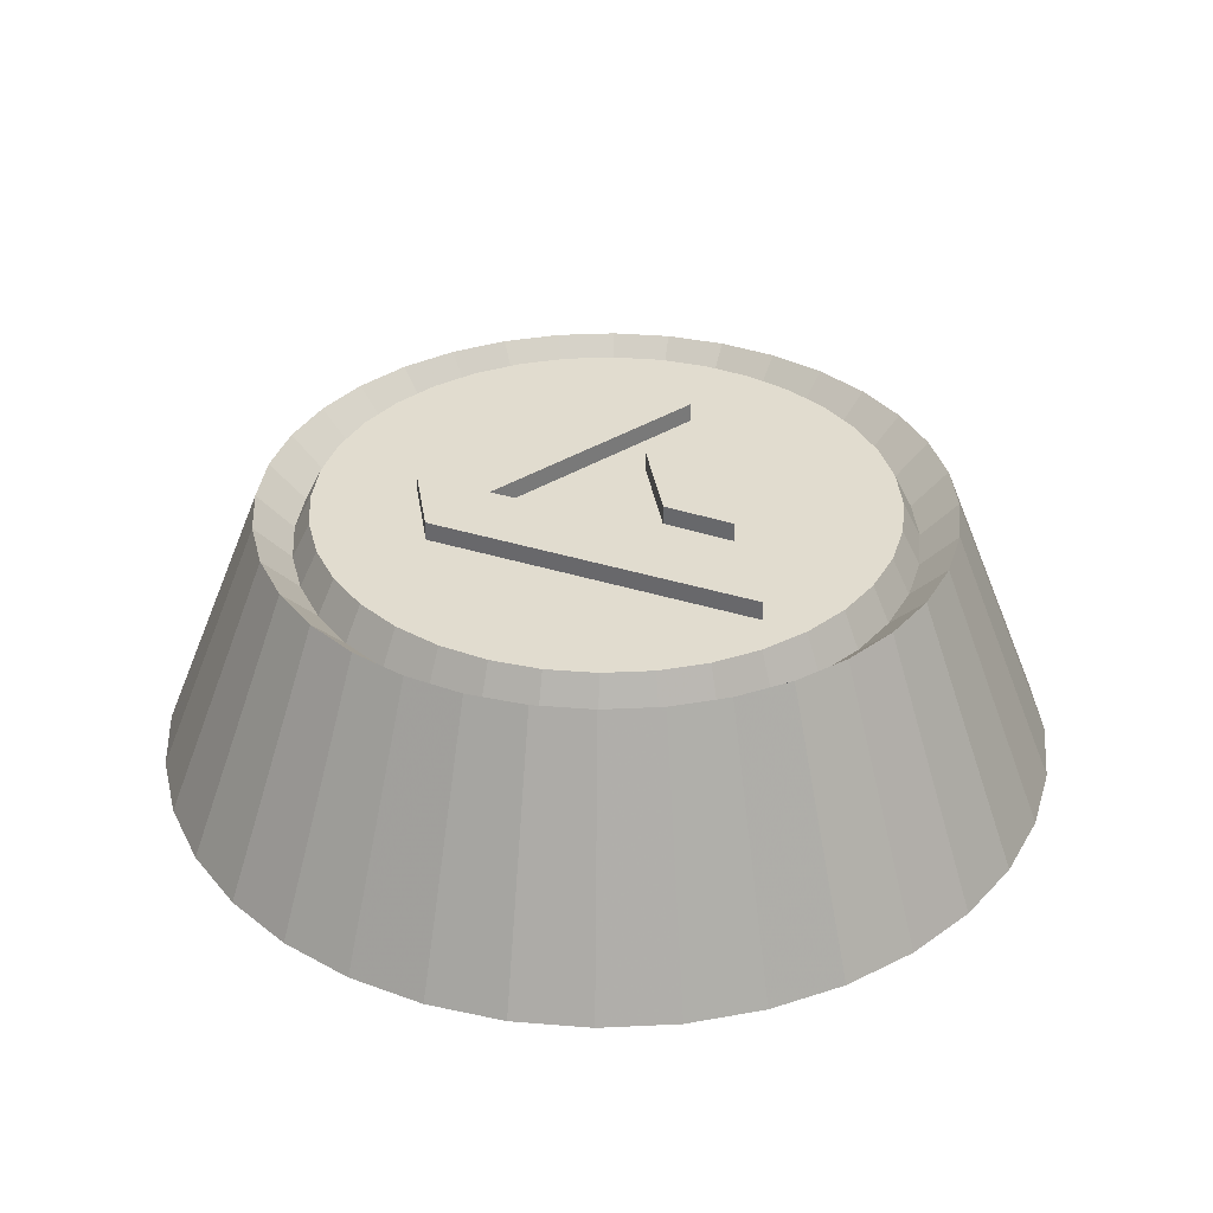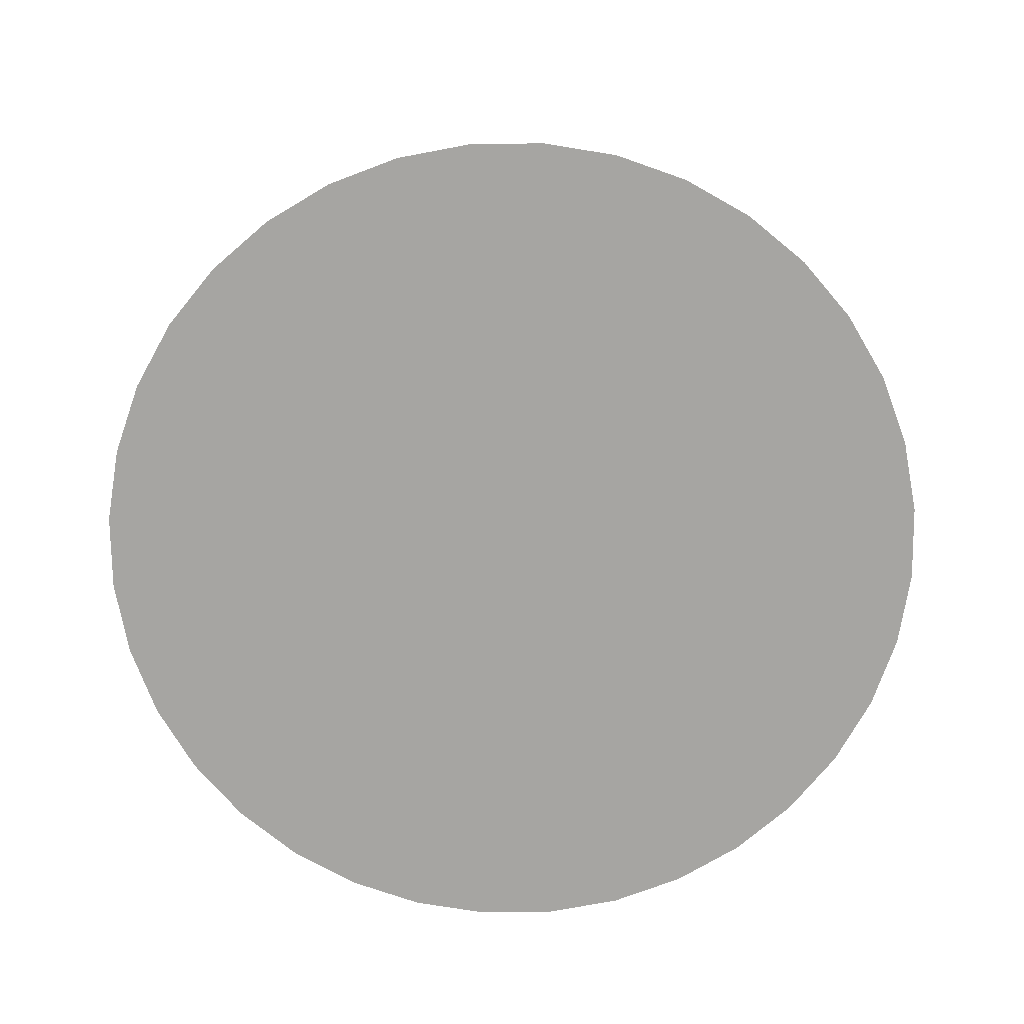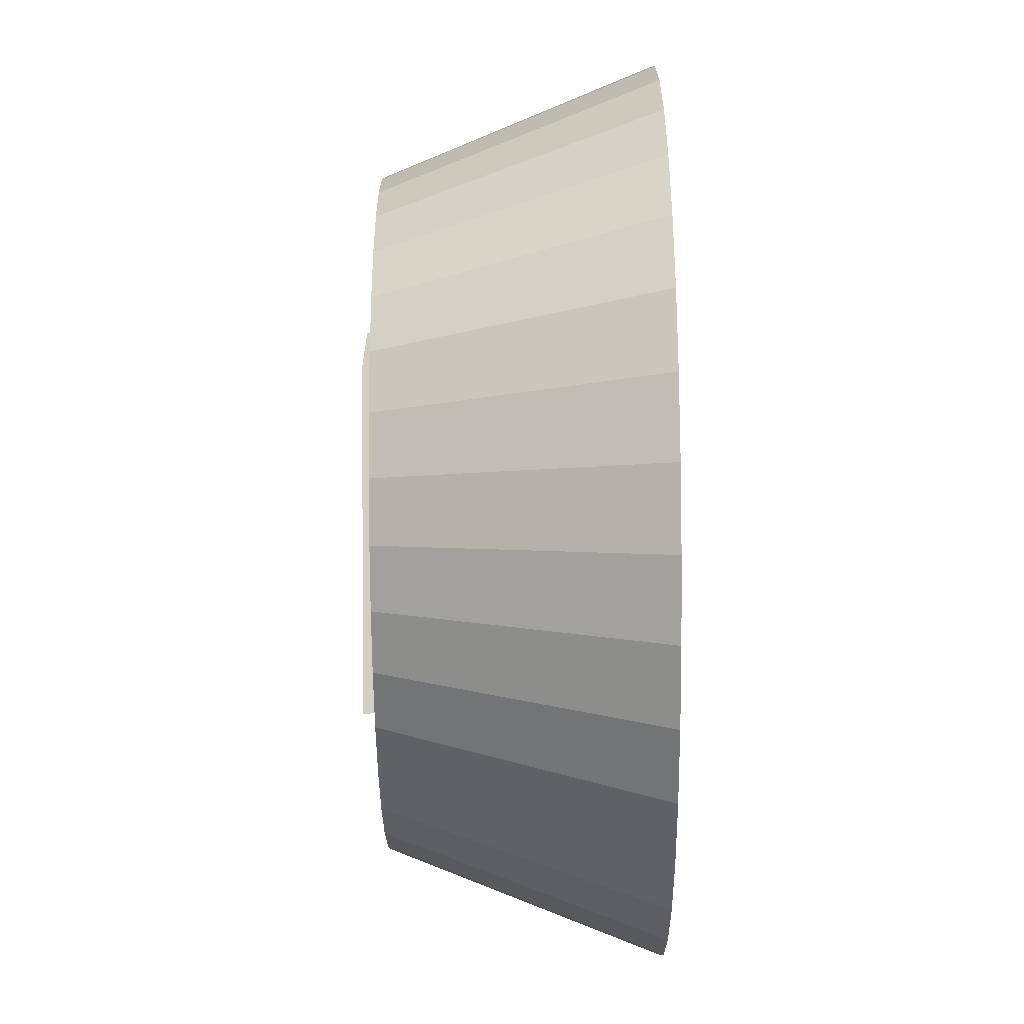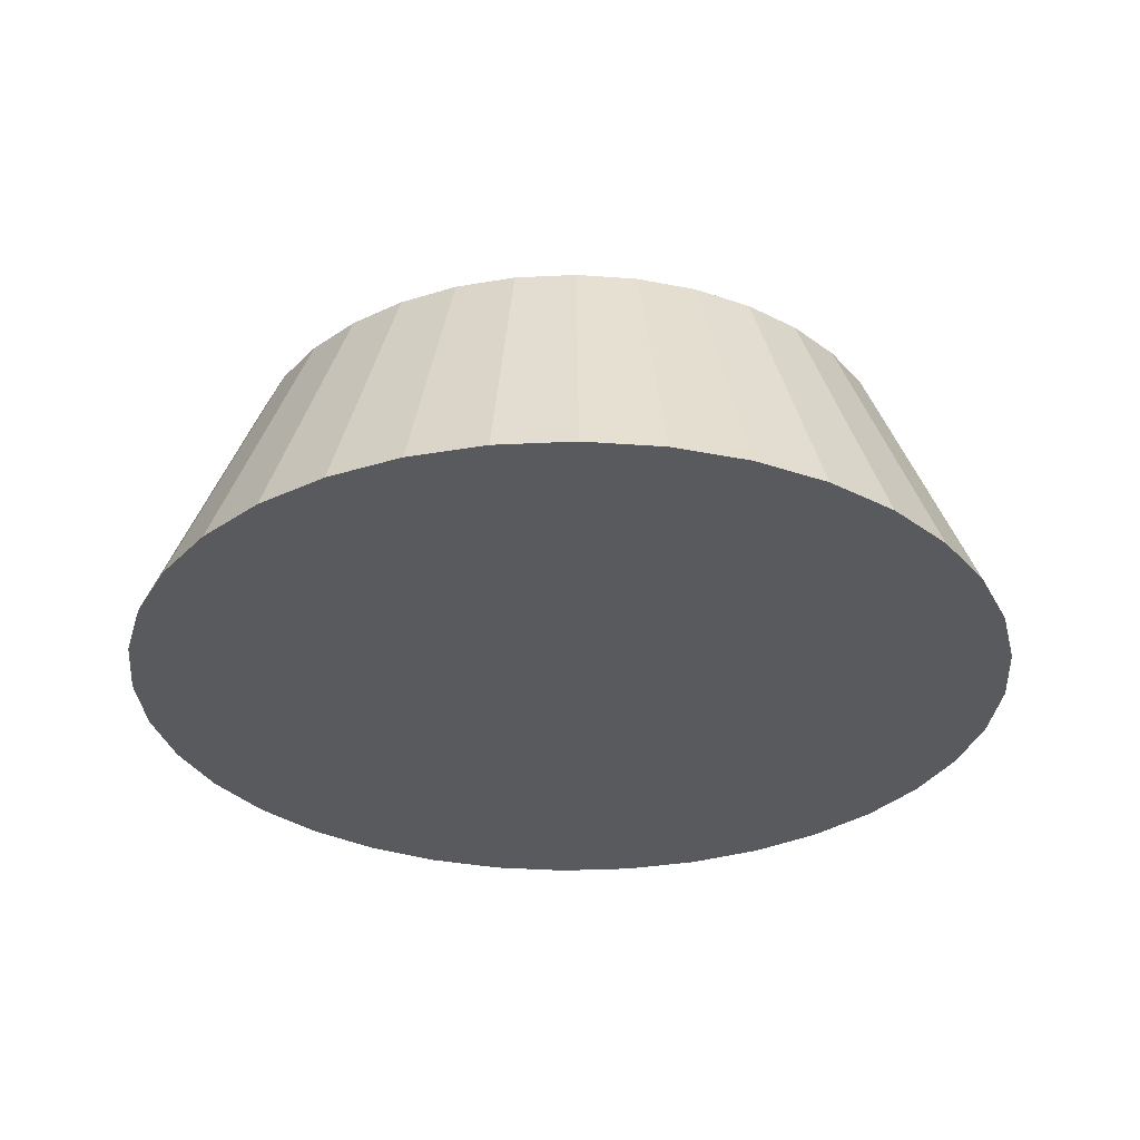
<metadata>
{"format":"obj","ext":"obj","renderer":"f3d","projection":"perspective","resolution":1024,"background":"white","views":[{"elev":34.2,"azim":171.3,"up":"+Z"},{"elev":-73.8,"azim":-64.3,"up":"+Z"},{"elev":-65.2,"azim":90.6,"up":"+Y"},{"elev":-31.5,"azim":-11.0,"up":"+Z"}]}
</metadata>
<code>
v -0.1 0 -0.09
v -0.1 0 -0.09
v -0.1 0 -0.09
v -0.1 0 -0.09
v -0.1 0 -0.09
v -0.1 0 -0.09
v -0.1 0 -0.09
v -0.1 0 -0.09
v -0.1 0 -0.09
v -0.1 0 -0.09
v -0.1 0 -0.09
v -0.1 0 -0.09
v -0.1 0 -0.09
v -0.1 0 -0.09
v -0.1 0 -0.09
v -0.1 0 -0.09
v -0.1 0 -0.09
v -0.1 0 -0.09
v -0.1 0 -0.09
v -0.1 0 -0.09
v -0.1 0 -0.09
v -0.1 0 -0.09
v -0.1 0 -0.09
v -0.1 0 -0.09
v -0.1 0 -0.09
v -0.1 0 -0.09
v -0.1 0 -0.09
v -0.1 0 -0.09
v -0.1 0 -0.09
v -0.1 0 -0.09
v -0.1 0 -0.09
v -0.1 0 -0.09
v -0.1 0 -0.09
v -0.1 0 -0.09
v -0.1 0 -0.09
v -0.1 0 -0.09
v -0.35 0 -0.09
v -0.3462 -0.04341 -0.09
v -0.3349 -0.08551 -0.09
v -0.3165 -0.125 -0.09
v -0.2915 -0.1607 -0.09
v -0.2607 -0.1915 -0.09
v -0.225 -0.2165 -0.09
v -0.1855 -0.2349 -0.09
v -0.1434 -0.2462 -0.09
v -0.1 -0.25 -0.09
v -0.05659 -0.2462 -0.09
v -0.01449 -0.2349 -0.09
v 0.025 -0.2165 -0.09
v 0.0607 -0.1915 -0.09
v 0.09151 -0.1607 -0.09
v 0.1165 -0.125 -0.09
v 0.1349 -0.08551 -0.09
v 0.1462 -0.04341 -0.09
v 0.15 0 -0.09
v 0.1462 0.04341 -0.09
v 0.1349 0.08551 -0.09
v 0.1165 0.125 -0.09
v 0.09151 0.1607 -0.09
v 0.0607 0.1915 -0.09
v 0.025 0.2165 -0.09
v -0.01449 0.2349 -0.09
v -0.05659 0.2462 -0.09
v -0.1 0.25 -0.09
v -0.1434 0.2462 -0.09
v -0.1855 0.2349 -0.09
v -0.225 0.2165 -0.09
v -0.2607 0.1915 -0.09
v -0.2915 0.1607 -0.09
v -0.3165 0.125 -0.09
v -0.3349 0.08551 -0.09
v -0.3462 0.04341 -0.09
v -0.29 0 0.06
v -0.2871 -0.03299 0.06
v -0.2785 -0.06498 0.06
v -0.2645 -0.095 0.06
v -0.2455 -0.1221 0.06
v -0.2221 -0.1456 0.06
v -0.195 -0.1645 0.06
v -0.165 -0.1785 0.06
v -0.133 -0.1871 0.06
v -0.1 -0.19 0.06
v -0.06701 -0.1871 0.06
v -0.03502 -0.1785 0.06
v -0.005 -0.1645 0.06
v 0.02213 -0.1456 0.06
v 0.04555 -0.1221 0.06
v 0.06454 -0.095 0.06
v 0.07854 -0.06498 0.06
v 0.08711 -0.03299 0.06
v 0.09 0 0.06
v 0.08711 0.03299 0.06
v 0.07854 0.06498 0.06
v 0.06454 0.095 0.06
v 0.04555 0.1221 0.06
v 0.02213 0.1456 0.06
v -0.005 0.1645 0.06
v -0.03502 0.1785 0.06
v -0.06701 0.1871 0.06
v -0.1 0.19 0.06
v -0.133 0.1871 0.06
v -0.165 0.1785 0.06
v -0.195 0.1645 0.06
v -0.2221 0.1456 0.06
v -0.2455 0.1221 0.06
v -0.2645 0.095 0.06
v -0.2785 0.06498 0.06
v -0.2871 0.03299 0.06
v -0.27 0 0.04
v -0.2674 -0.02952 0.04
v -0.2597 -0.05814 0.04
v -0.2472 -0.085 0.04
v -0.2302 -0.1093 0.04
v -0.2093 -0.1302 0.04
v -0.185 -0.1472 0.04
v -0.1581 -0.1598 0.04
v -0.1295 -0.1674 0.04
v -0.1 -0.17 0.04
v -0.07048 -0.1674 0.04
v -0.04186 -0.1598 0.04
v -0.015 -0.1472 0.04
v 0.00927 -0.1302 0.04
v 0.03023 -0.1093 0.04
v 0.04722 -0.085 0.04
v 0.05975 -0.05814 0.04
v 0.06742 -0.02952 0.04
v 0.07 0 0.04
v 0.06742 0.02952 0.04
v 0.05975 0.05814 0.04
v 0.04722 0.085 0.04
v 0.03023 0.1093 0.04
v 0.00927 0.1302 0.04
v -0.015 0.1472 0.04
v -0.04186 0.1598 0.04
v -0.07048 0.1674 0.04
v -0.1 0.17 0.04
v -0.1295 0.1674 0.04
v -0.1581 0.1598 0.04
v -0.185 0.1472 0.04
v -0.2093 0.1302 0.04
v -0.2302 0.1093 0.04
v -0.2472 0.085 0.04
v -0.2597 0.05814 0.04
v -0.2674 0.02952 0.04
v -0.27 0 0.04
v -0.2674 -0.02952 0.04
v -0.2597 -0.05814 0.04
v -0.2472 -0.085 0.04
v -0.2302 -0.1093 0.04
v -0.2093 -0.1302 0.04
v -0.185 -0.1472 0.04
v -0.1581 -0.1598 0.04
v -0.1295 -0.1674 0.04
v -0.1 -0.17 0.04
v -0.07048 -0.1674 0.04
v -0.04186 -0.1598 0.04
v -0.015 -0.1472 0.04
v 0.00927 -0.1302 0.04
v 0.03023 -0.1093 0.04
v 0.04722 -0.085 0.04
v 0.05975 -0.05814 0.04
v 0.06742 -0.02952 0.04
v 0.07 0 0.04
v 0.06742 0.02952 0.04
v 0.05975 0.05814 0.04
v 0.04722 0.085 0.04
v 0.03023 0.1093 0.04
v 0.00927 0.1302 0.04
v -0.015 0.1472 0.04
v -0.04186 0.1598 0.04
v -0.07048 0.1674 0.04
v -0.1 0.17 0.04
v -0.1295 0.1674 0.04
v -0.1581 0.1598 0.04
v -0.185 0.1472 0.04
v -0.2093 0.1302 0.04
v -0.2302 0.1093 0.04
v -0.2472 0.085 0.04
v -0.2597 0.05814 0.04
v -0.2674 0.02952 0.04
v -0.26 0 0.06
v -0.2576 -0.02778 0.06
v -0.2504 -0.05472 0.06
v -0.2386 -0.08 0.06
v -0.2226 -0.1028 0.06
v -0.2029 -0.1226 0.06
v -0.18 -0.1386 0.06
v -0.1547 -0.1504 0.06
v -0.1278 -0.1576 0.06
v -0.1 -0.16 0.06
v -0.07222 -0.1576 0.06
v -0.04528 -0.1504 0.06
v -0.02 -0.1386 0.06
v 0.00285 -0.1226 0.06
v 0.02257 -0.1028 0.06
v 0.03856 -0.08 0.06
v 0.05035 -0.05472 0.06
v 0.05757 -0.02778 0.06
v 0.06 0 0.06
v 0.05757 0.02778 0.06
v 0.05035 0.05472 0.06
v 0.03856 0.08 0.06
v 0.02257 0.1028 0.06
v 0.00285 0.1226 0.06
v -0.02 0.1386 0.06
v -0.04528 0.1504 0.06
v -0.07222 0.1576 0.06
v -0.1 0.16 0.06
v -0.1278 0.1576 0.06
v -0.1547 0.1504 0.06
v -0.18 0.1386 0.06
v -0.2029 0.1226 0.06
v -0.2226 0.1028 0.06
v -0.2386 0.08 0.06
v -0.2504 0.05472 0.06
v -0.2576 0.02778 0.06
v -0.1 0 0.06
v -0.1 0 0.06
v -0.1 0 0.06
v -0.1 0 0.06
v -0.1 0 0.06
v -0.1 0 0.06
v -0.1 0 0.06
v -0.1 0 0.06
v -0.1 0 0.06
v -0.1 0 0.06
v -0.1 0 0.06
v -0.1 0 0.06
v -0.1 0 0.06
v -0.1 0 0.06
v -0.1 0 0.06
v -0.1 0 0.06
v -0.1 0 0.06
v -0.1 0 0.06
v -0.1 0 0.06
v -0.1 0 0.06
v -0.1 0 0.06
v -0.1 0 0.06
v -0.1 0 0.06
v -0.1 0 0.06
v -0.1 0 0.06
v -0.1 0 0.06
v -0.1 0 0.06
v -0.1 0 0.06
v -0.1 0 0.06
v -0.1 0 0.06
v -0.1 0 0.06
v -0.1 0 0.06
v -0.1 0 0.06
v -0.1 0 0.06
v -0.1 0 0.06
v -0.1 0 0.06
v -0.16 0.101 0
v -0.16 0.101 0
v -0.16 0.101 0
v -0.16 0.101 0
v -0.16 0.07696 0.07071
v -0.16 0.07696 -0.07071
v -0.16 0.125 -0.07071
v -0.16 0.125 0.07071
v 0 -0.02304 0.07071
v 0 -0.02304 -0.07071
v 0 0.02504 -0.07071
v 0 0.02504 0.07071
v 0 0.001 0
v 0 0.001 0
v 0 0.001 0
v 0 0.001 0
v -0.16 -0.101 0
v -0.16 -0.101 0
v -0.16 -0.101 0
v -0.16 -0.101 0
v -0.16 -0.07696 -0.07071
v -0.16 -0.07696 0.07071
v -0.16 -0.125 0.07071
v -0.16 -0.125 -0.07071
v 0 0.02304 -0.07071
v 0 0.02304 0.07071
v 0 -0.02504 0.07071
v 0 -0.02504 -0.07071
v 0 -0.001 0
v 0 -0.001 0
v 0 -0.001 0
v 0 -0.001 0
v -0.16 0 0
v -0.16 0 0
v -0.16 0 0
v -0.16 0 0
v -0.16 -0.05091 0.07071
v -0.16 -0.05091 -0.07071
v -0.16 0.05091 -0.07071
v -0.16 0.05091 0.07071
v -0.126 -0.02828 0.07071
v -0.126 -0.02828 -0.07071
v -0.126 0.02828 -0.07071
v -0.126 0.02828 0.07071
v -0.126 0 0.07071
v -0.126 0 -0.07071
v -0.126 0 -0.07071
v -0.126 0 0.07071
f 37 1 2
f 38 37 2
f 38 2 3
f 39 38 3
f 39 3 4
f 40 39 4
f 40 4 5
f 41 40 5
f 41 5 6
f 42 41 6
f 42 6 7
f 43 42 7
f 43 7 8
f 44 43 8
f 44 8 9
f 45 44 9
f 45 9 10
f 46 45 10
f 46 10 11
f 47 46 11
f 47 11 12
f 48 47 12
f 48 12 13
f 49 48 13
f 49 13 14
f 50 49 14
f 50 14 15
f 51 50 15
f 51 15 16
f 52 51 16
f 52 16 17
f 53 52 17
f 53 17 18
f 54 53 18
f 54 18 19
f 55 54 19
f 55 19 56
f 19 20 56
f 56 20 57
f 20 21 57
f 57 21 58
f 21 22 58
f 58 22 59
f 22 23 59
f 59 23 60
f 23 24 60
f 60 24 61
f 24 25 61
f 61 25 62
f 25 26 62
f 62 26 63
f 26 27 63
f 63 27 64
f 27 28 64
f 64 28 65
f 28 29 65
f 65 29 66
f 29 30 66
f 66 30 67
f 30 31 67
f 67 31 68
f 31 32 68
f 68 32 69
f 32 33 69
f 69 33 70
f 33 34 70
f 70 34 71
f 34 35 71
f 71 35 72
f 35 36 72
f 72 36 37
f 36 1 37
f 73 37 38
f 74 73 38
f 74 38 39
f 75 74 39
f 75 39 40
f 76 75 40
f 76 40 41
f 77 76 41
f 77 41 42
f 78 77 42
f 78 42 43
f 79 78 43
f 79 43 44
f 80 79 44
f 80 44 45
f 81 80 45
f 81 45 46
f 82 81 46
f 82 46 47
f 83 82 47
f 83 47 48
f 84 83 48
f 84 48 49
f 85 84 49
f 85 49 50
f 86 85 50
f 86 50 51
f 87 86 51
f 87 51 52
f 88 87 52
f 88 52 53
f 89 88 53
f 89 53 54
f 90 89 54
f 90 54 55
f 91 90 55
f 91 55 92
f 55 56 92
f 92 56 93
f 56 57 93
f 93 57 94
f 57 58 94
f 94 58 95
f 58 59 95
f 95 59 96
f 59 60 96
f 96 60 97
f 60 61 97
f 97 61 98
f 61 62 98
f 98 62 99
f 62 63 99
f 99 63 100
f 63 64 100
f 100 64 101
f 64 65 101
f 101 65 102
f 65 66 102
f 102 66 103
f 66 67 103
f 103 67 104
f 67 68 104
f 104 68 105
f 68 69 105
f 105 69 106
f 69 70 106
f 106 70 107
f 70 71 107
f 107 71 108
f 71 72 108
f 108 72 73
f 72 37 73
f 109 73 74
f 110 109 74
f 110 74 75
f 111 110 75
f 111 75 76
f 112 111 76
f 112 76 77
f 113 112 77
f 113 77 78
f 114 113 78
f 114 78 79
f 115 114 79
f 115 79 80
f 116 115 80
f 116 80 81
f 117 116 81
f 117 81 82
f 118 117 82
f 118 82 83
f 119 118 83
f 119 83 84
f 120 119 84
f 120 84 85
f 121 120 85
f 121 85 86
f 122 121 86
f 122 86 87
f 123 122 87
f 123 87 88
f 124 123 88
f 124 88 89
f 125 124 89
f 125 89 90
f 126 125 90
f 126 90 91
f 127 126 91
f 127 91 128
f 91 92 128
f 128 92 129
f 92 93 129
f 129 93 130
f 93 94 130
f 130 94 131
f 94 95 131
f 131 95 132
f 95 96 132
f 132 96 133
f 96 97 133
f 133 97 134
f 97 98 134
f 134 98 135
f 98 99 135
f 135 99 136
f 99 100 136
f 136 100 137
f 100 101 137
f 137 101 138
f 101 102 138
f 138 102 139
f 102 103 139
f 139 103 140
f 103 104 140
f 140 104 141
f 104 105 141
f 141 105 142
f 105 106 142
f 142 106 143
f 106 107 143
f 143 107 144
f 107 108 144
f 144 108 109
f 108 73 109
f 145 109 110
f 146 145 110
f 146 110 111
f 147 146 111
f 147 111 112
f 148 147 112
f 148 112 113
f 149 148 113
f 149 113 114
f 150 149 114
f 150 114 115
f 151 150 115
f 151 115 116
f 152 151 116
f 152 116 117
f 153 152 117
f 153 117 118
f 154 153 118
f 154 118 119
f 155 154 119
f 155 119 120
f 156 155 120
f 156 120 121
f 157 156 121
f 157 121 122
f 158 157 122
f 158 122 123
f 159 158 123
f 159 123 124
f 160 159 124
f 160 124 125
f 161 160 125
f 161 125 126
f 162 161 126
f 162 126 127
f 163 162 127
f 163 127 164
f 127 128 164
f 164 128 165
f 128 129 165
f 165 129 166
f 129 130 166
f 166 130 167
f 130 131 167
f 167 131 168
f 131 132 168
f 168 132 169
f 132 133 169
f 169 133 170
f 133 134 170
f 170 134 171
f 134 135 171
f 171 135 172
f 135 136 172
f 172 136 173
f 136 137 173
f 173 137 174
f 137 138 174
f 174 138 175
f 138 139 175
f 175 139 176
f 139 140 176
f 176 140 177
f 140 141 177
f 177 141 178
f 141 142 178
f 178 142 179
f 142 143 179
f 179 143 180
f 143 144 180
f 180 144 145
f 144 109 145
f 181 145 146
f 182 181 146
f 182 146 147
f 183 182 147
f 183 147 148
f 184 183 148
f 184 148 149
f 185 184 149
f 185 149 150
f 186 185 150
f 186 150 151
f 187 186 151
f 187 151 152
f 188 187 152
f 188 152 153
f 189 188 153
f 189 153 154
f 190 189 154
f 190 154 155
f 191 190 155
f 191 155 156
f 192 191 156
f 192 156 157
f 193 192 157
f 193 157 158
f 194 193 158
f 194 158 159
f 195 194 159
f 195 159 160
f 196 195 160
f 196 160 161
f 197 196 161
f 197 161 162
f 198 197 162
f 198 162 163
f 199 198 163
f 199 163 200
f 163 164 200
f 200 164 201
f 164 165 201
f 201 165 202
f 165 166 202
f 202 166 203
f 166 167 203
f 203 167 204
f 167 168 204
f 204 168 205
f 168 169 205
f 205 169 206
f 169 170 206
f 206 170 207
f 170 171 207
f 207 171 208
f 171 172 208
f 208 172 209
f 172 173 209
f 209 173 210
f 173 174 210
f 210 174 211
f 174 175 211
f 211 175 212
f 175 176 212
f 212 176 213
f 176 177 213
f 213 177 214
f 177 178 214
f 214 178 215
f 178 179 215
f 215 179 216
f 179 180 216
f 216 180 181
f 180 145 181
f 217 181 182
f 218 217 182
f 218 182 183
f 219 218 183
f 219 183 184
f 220 219 184
f 220 184 185
f 221 220 185
f 221 185 186
f 222 221 186
f 222 186 187
f 223 222 187
f 223 187 188
f 224 223 188
f 224 188 189
f 225 224 189
f 225 189 190
f 226 225 190
f 226 190 191
f 227 226 191
f 227 191 192
f 228 227 192
f 228 192 193
f 229 228 193
f 229 193 194
f 230 229 194
f 230 194 195
f 231 230 195
f 231 195 196
f 232 231 196
f 232 196 197
f 233 232 197
f 233 197 198
f 234 233 198
f 234 198 199
f 235 234 199
f 235 199 236
f 199 200 236
f 236 200 237
f 200 201 237
f 237 201 238
f 201 202 238
f 238 202 239
f 202 203 239
f 239 203 240
f 203 204 240
f 240 204 241
f 204 205 241
f 241 205 242
f 205 206 242
f 242 206 243
f 206 207 243
f 243 207 244
f 207 208 244
f 244 208 245
f 208 209 245
f 245 209 246
f 209 210 246
f 246 210 247
f 210 211 247
f 247 211 248
f 211 212 248
f 248 212 249
f 212 213 249
f 249 213 250
f 213 214 250
f 250 214 251
f 214 215 251
f 251 215 252
f 215 216 252
f 252 216 217
f 216 181 217
f 257 253 254
f 258 257 254
f 258 254 255
f 259 258 255
f 259 255 260
f 255 256 260
f 260 256 257
f 256 253 257
f 261 257 258
f 262 261 258
f 262 258 259
f 263 262 259
f 263 259 264
f 259 260 264
f 264 260 261
f 260 257 261
f 265 261 262
f 266 265 262
f 266 262 263
f 267 266 263
f 267 263 268
f 263 264 268
f 268 264 265
f 264 261 265
f 273 269 270
f 274 273 270
f 274 270 271
f 275 274 271
f 275 271 276
f 271 272 276
f 276 272 273
f 272 269 273
f 277 273 274
f 278 277 274
f 278 274 275
f 279 278 275
f 279 275 280
f 275 276 280
f 280 276 277
f 276 273 277
f 281 277 278
f 282 281 278
f 282 278 279
f 283 282 279
f 283 279 284
f 279 280 284
f 284 280 281
f 280 277 281
f 289 285 286
f 290 289 286
f 290 286 287
f 291 290 287
f 291 287 292
f 287 288 292
f 292 288 289
f 288 285 289
f 293 289 290
f 294 293 290
f 294 290 291
f 295 294 291
f 295 291 296
f 291 292 296
f 296 292 293
f 292 289 293
f 297 293 294
f 298 297 294
f 298 294 295
f 299 298 295
f 299 295 300
f 295 296 300
f 300 296 297
f 296 293 297

</code>
